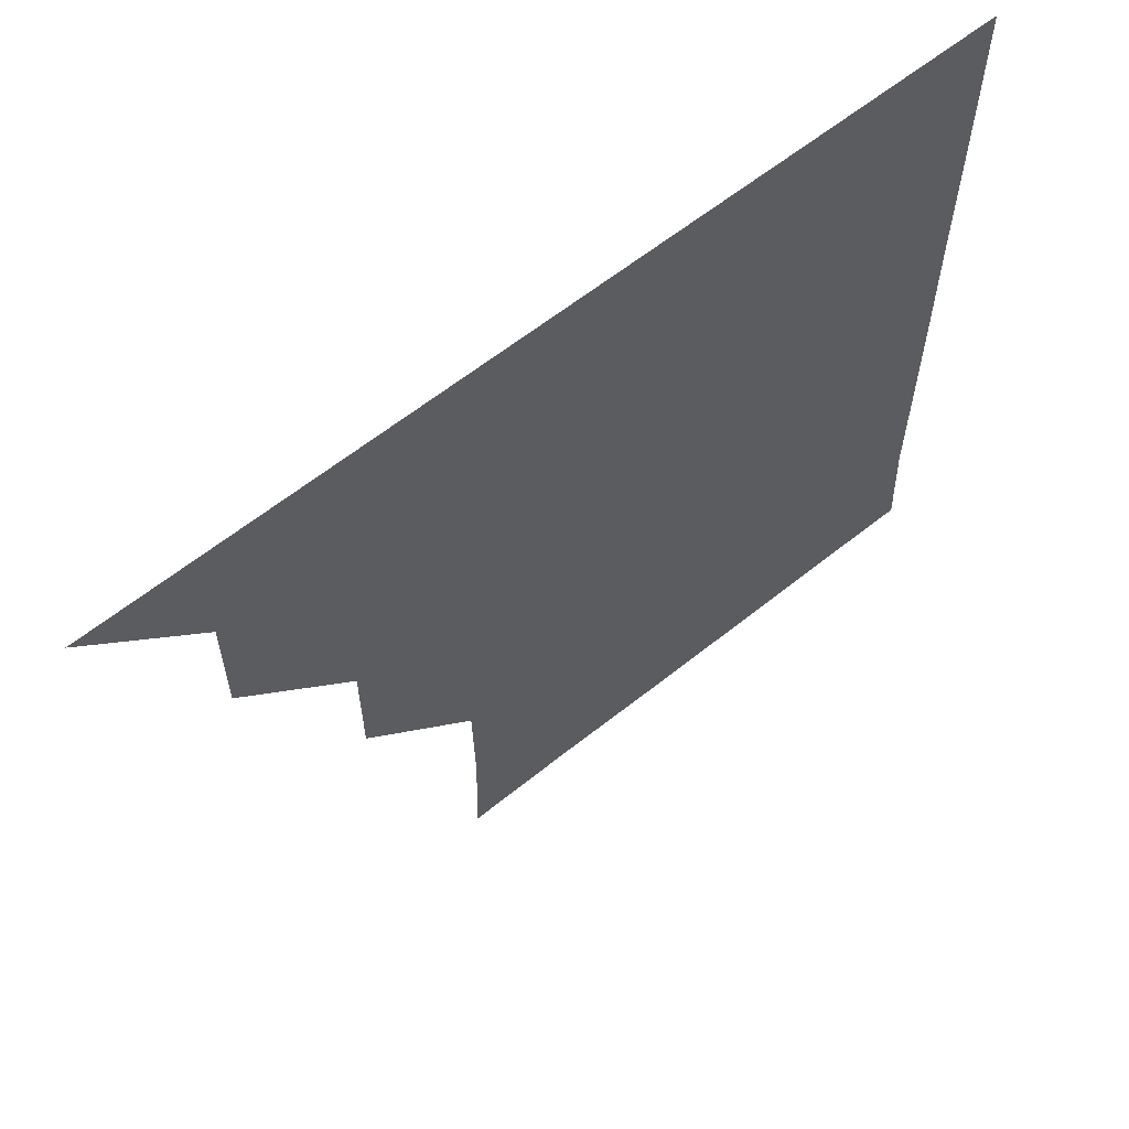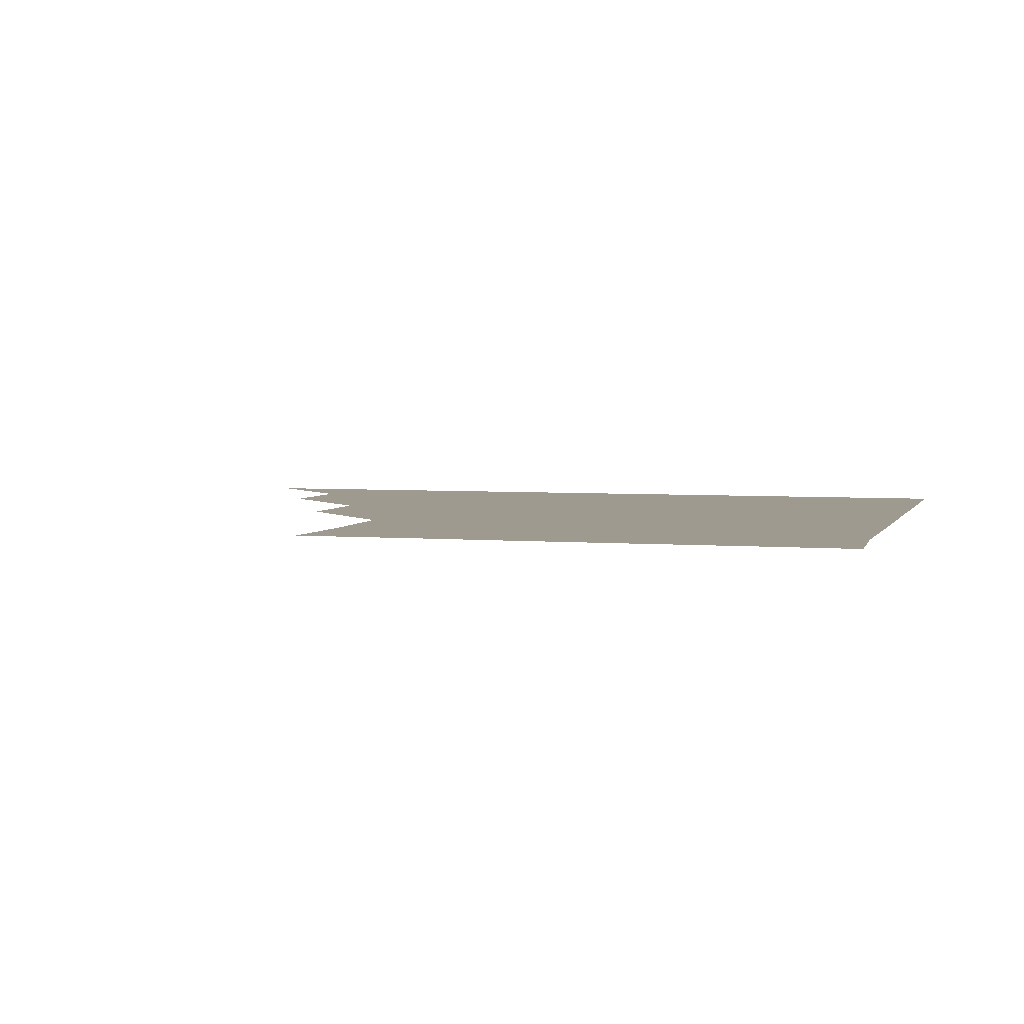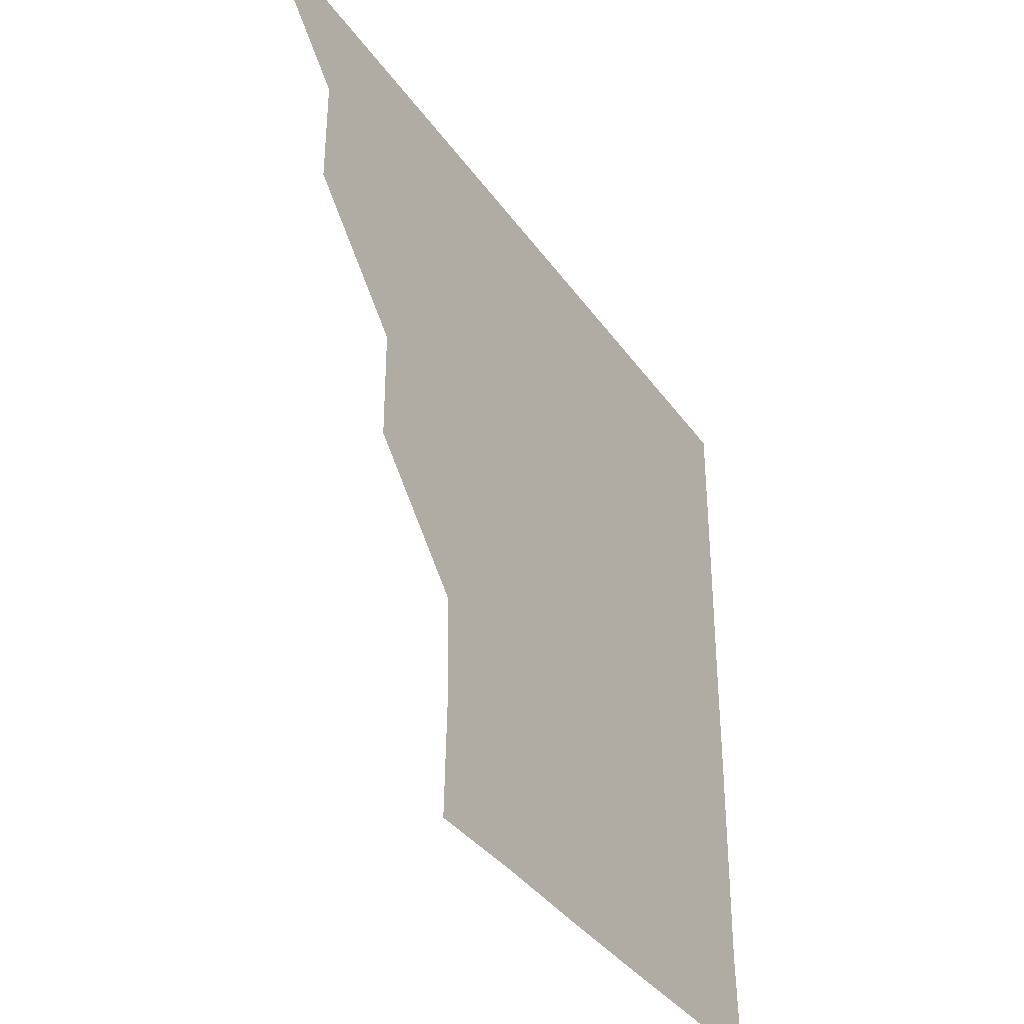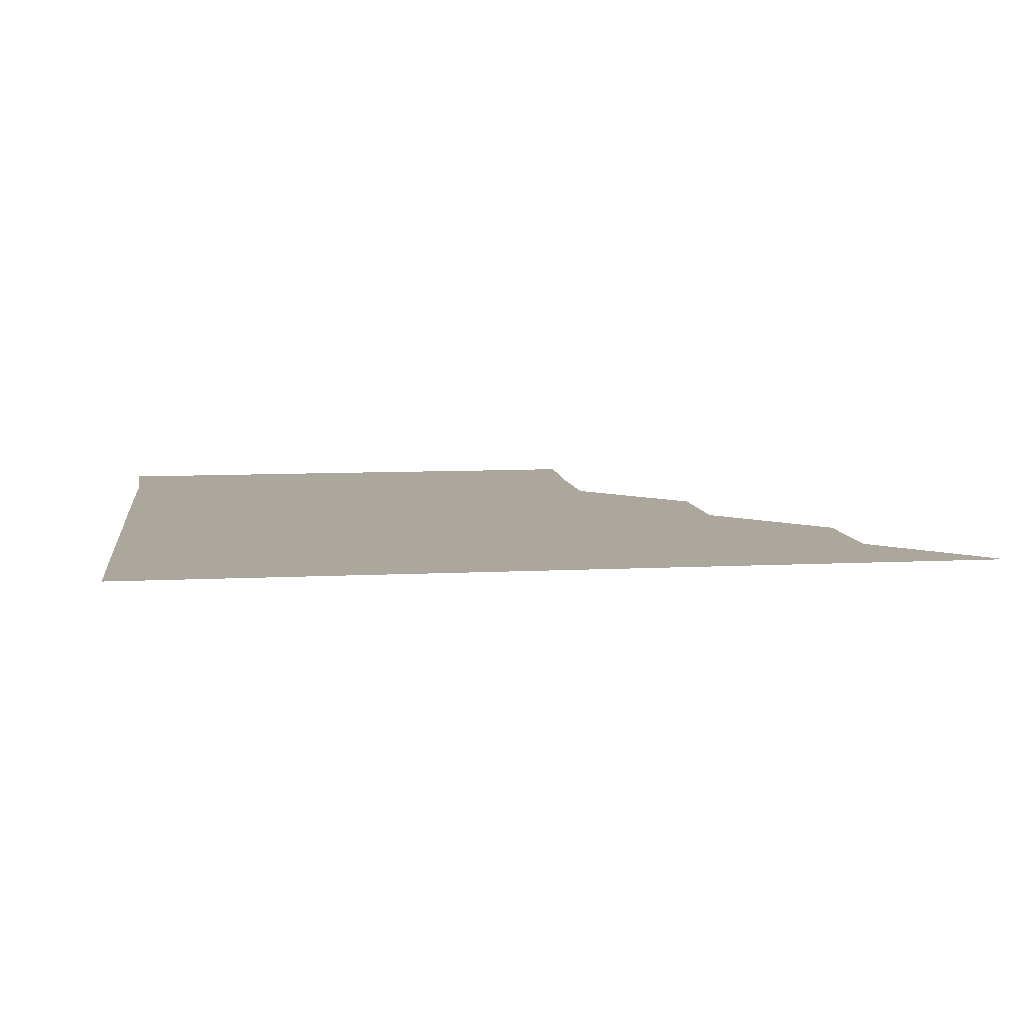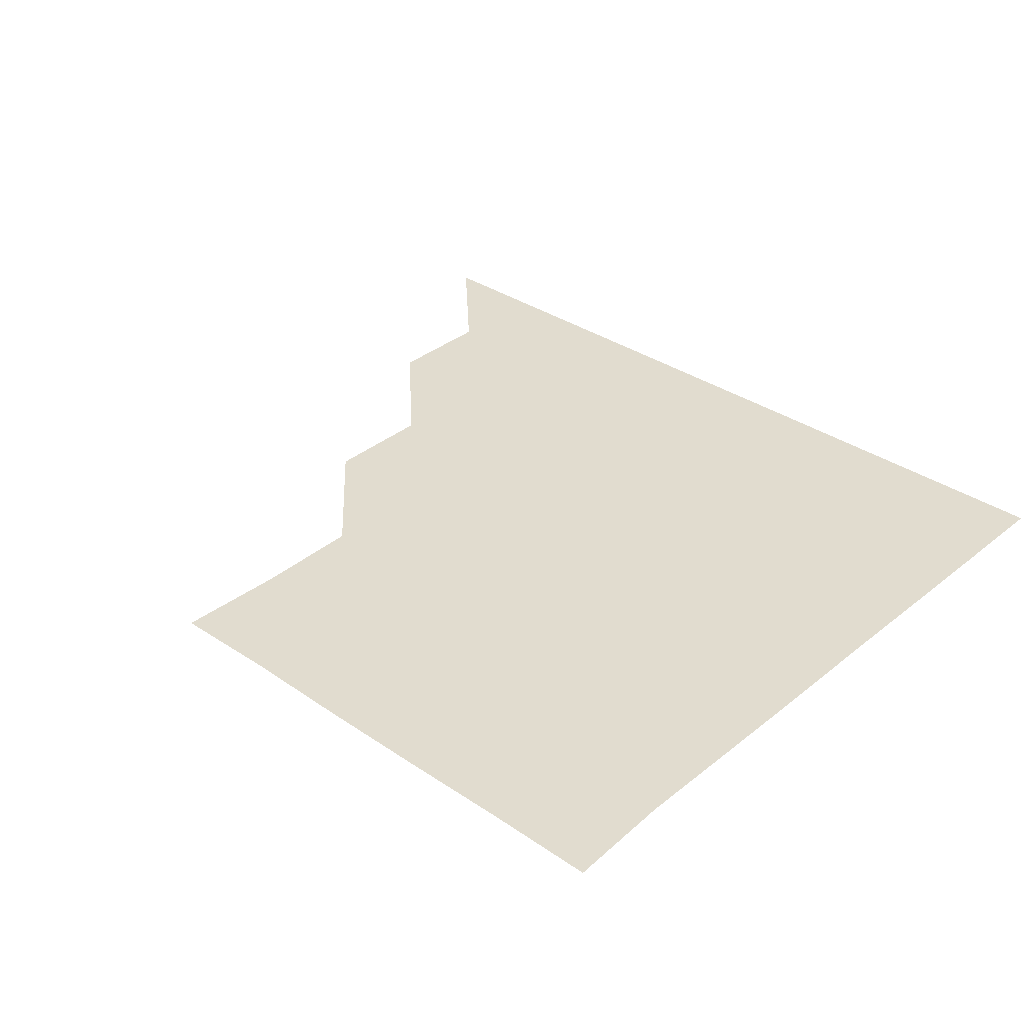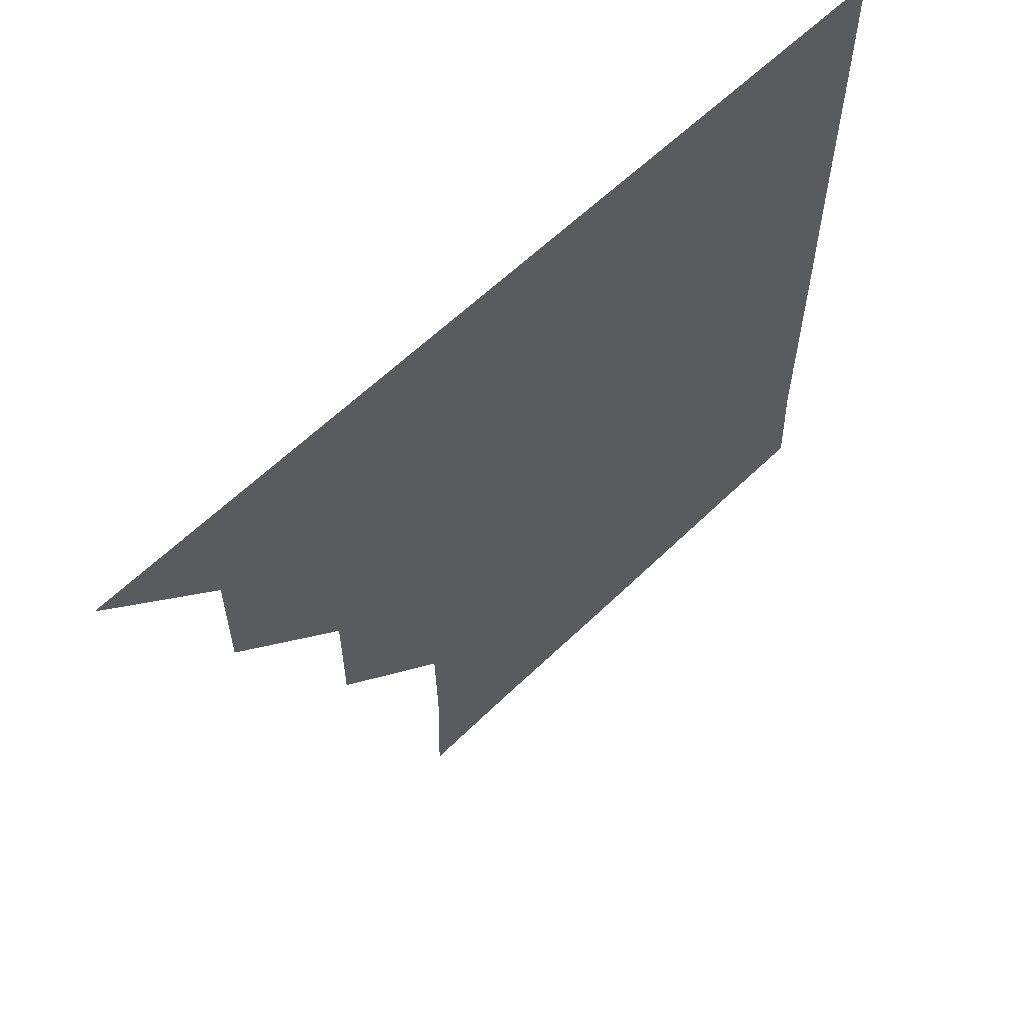
<metadata>
{"format":"obj","ext":"obj","renderer":"f3d","projection":"perspective","resolution":1024,"background":"white","views":[{"elev":60.9,"azim":-39.4,"up":"+Y"},{"elev":3.9,"azim":16.0,"up":"+Z"},{"elev":-37.0,"azim":-59.2,"up":"+Y"},{"elev":8.4,"azim":172.0,"up":"+Z"},{"elev":34.3,"azim":42.5,"up":"+Z"},{"elev":59.6,"azim":-45.1,"up":"+Y"}]}
</metadata>
<code>
v 451 361 0
v 481 300.9 0
v 481 331 0
v 481 361 0
v 511.3 240.7 0
v 511.2 270.9 0
v 511 301 0
v 511 331 0
v 511 361 0
v 541.1 150.7 0
v 541.9 180.5 0
v 541.3 210.7 0
v 541.1 241.1 0
v 541 271.1 0
v 541 301.1 0
v 541 331 0
v 541 361 0
v 570.3 151.2 0
v 571.1 181.2 0
v 571.1 211.2 0
v 571.1 241.2 0
v 571 271.1 0
v 571 301 0
v 571.1 331 0
v 571 361 0
v 600.9 150.8 0
v 601.2 181.2 0
v 601 211.1 0
v 601 241.2 0
v 601 271.1 0
v 601 301 0
v 601 331 0
v 601 361 0
v 631.1 150.8 0
v 631.1 181.4 0
v 631 211.2 0
v 631 241.1 0
v 631.1 271.1 0
v 631 301 0
v 631 331 0
v 631 361 0
v 661.6 151 0
v 660.8 181.5 0
v 661 211.2 0
v 661 241.1 0
v 661 271.2 0
v 661 301.1 0
v 661 331 0
v 661 361 0
v 691.3 150.8 0
v 690 180.3 0
v 690.3 210.5 0
v 690.6 240.7 0
v 690.6 270.8 0
v 690.8 301 0
v 691 331 0
v 691 361 0
v 721 361 0
f 3 4 1
f 6 7 2
f 2 7 3
f 7 8 3
f 3 8 4
f 8 9 4
f 12 13 5
f 5 13 6
f 13 14 6
f 6 14 7
f 14 15 7
f 7 15 8
f 15 16 8
f 8 16 9
f 16 17 9
f 10 18 11
f 18 19 11
f 11 19 12
f 19 20 12
f 12 20 13
f 20 21 13
f 13 21 14
f 21 22 14
f 14 22 15
f 22 23 15
f 15 23 16
f 23 24 16
f 16 24 17
f 24 25 17
f 18 26 19
f 26 27 19
f 19 27 20
f 27 28 20
f 20 28 21
f 28 29 21
f 21 29 22
f 29 30 22
f 22 30 23
f 30 31 23
f 23 31 24
f 31 32 24
f 24 32 25
f 32 33 25
f 26 34 27
f 34 35 27
f 27 35 28
f 35 36 28
f 28 36 29
f 36 37 29
f 29 37 30
f 37 38 30
f 30 38 31
f 38 39 31
f 31 39 32
f 39 40 32
f 32 40 33
f 40 41 33
f 34 42 35
f 42 43 35
f 35 43 36
f 43 44 36
f 36 44 37
f 44 45 37
f 37 45 38
f 45 46 38
f 38 46 39
f 46 47 39
f 39 47 40
f 47 48 40
f 40 48 41
f 48 49 41
f 42 50 43
f 50 51 43
f 43 51 44
f 51 52 44
f 44 52 45
f 52 53 45
f 45 53 46
f 53 54 46
f 46 54 47
f 54 55 47
f 47 55 48
f 55 56 48
f 48 56 49
f 56 57 49

</code>
